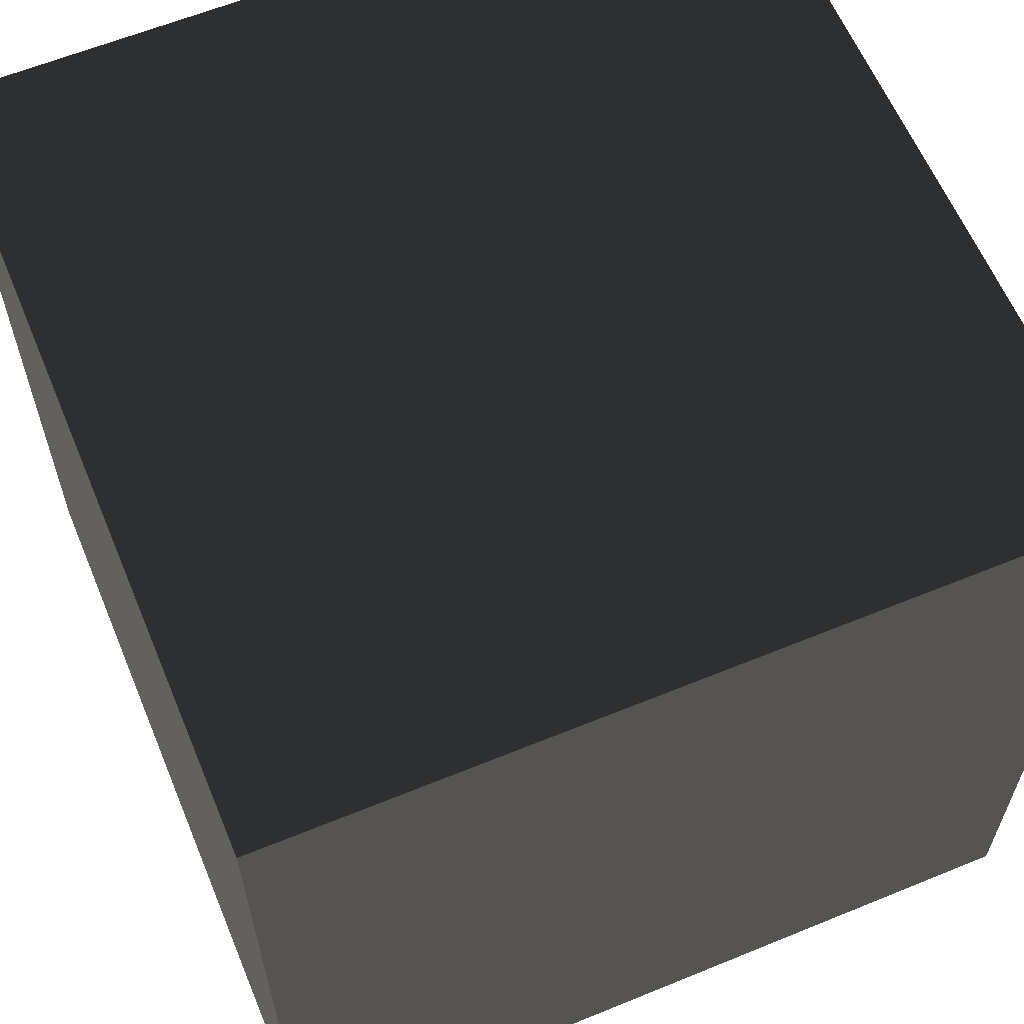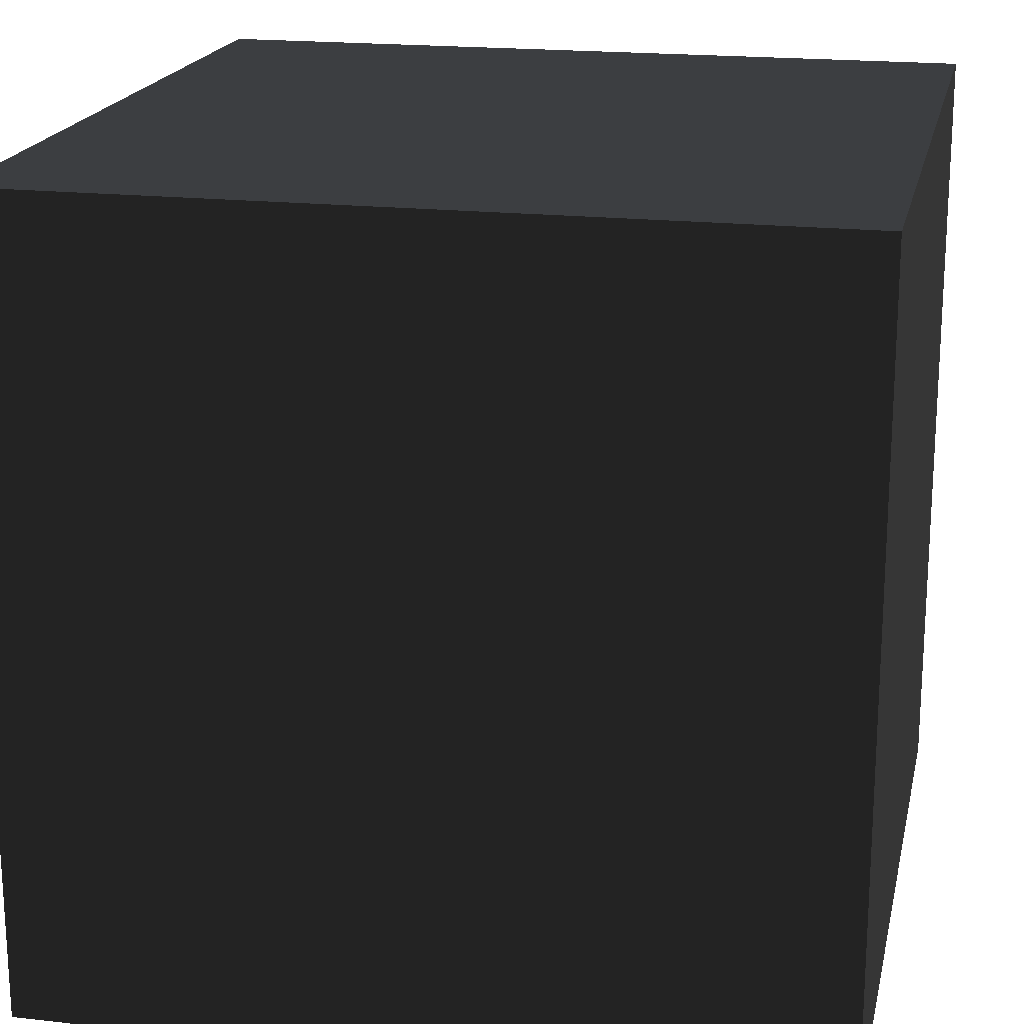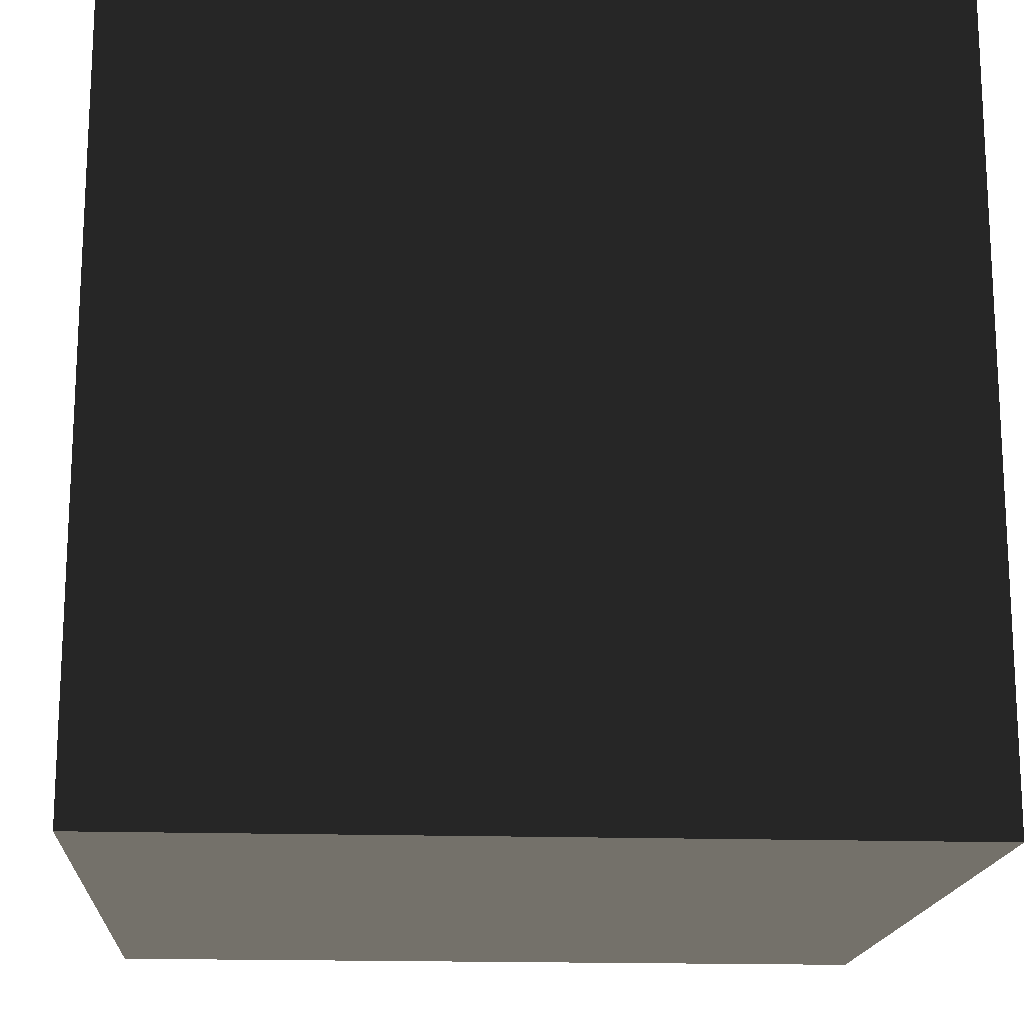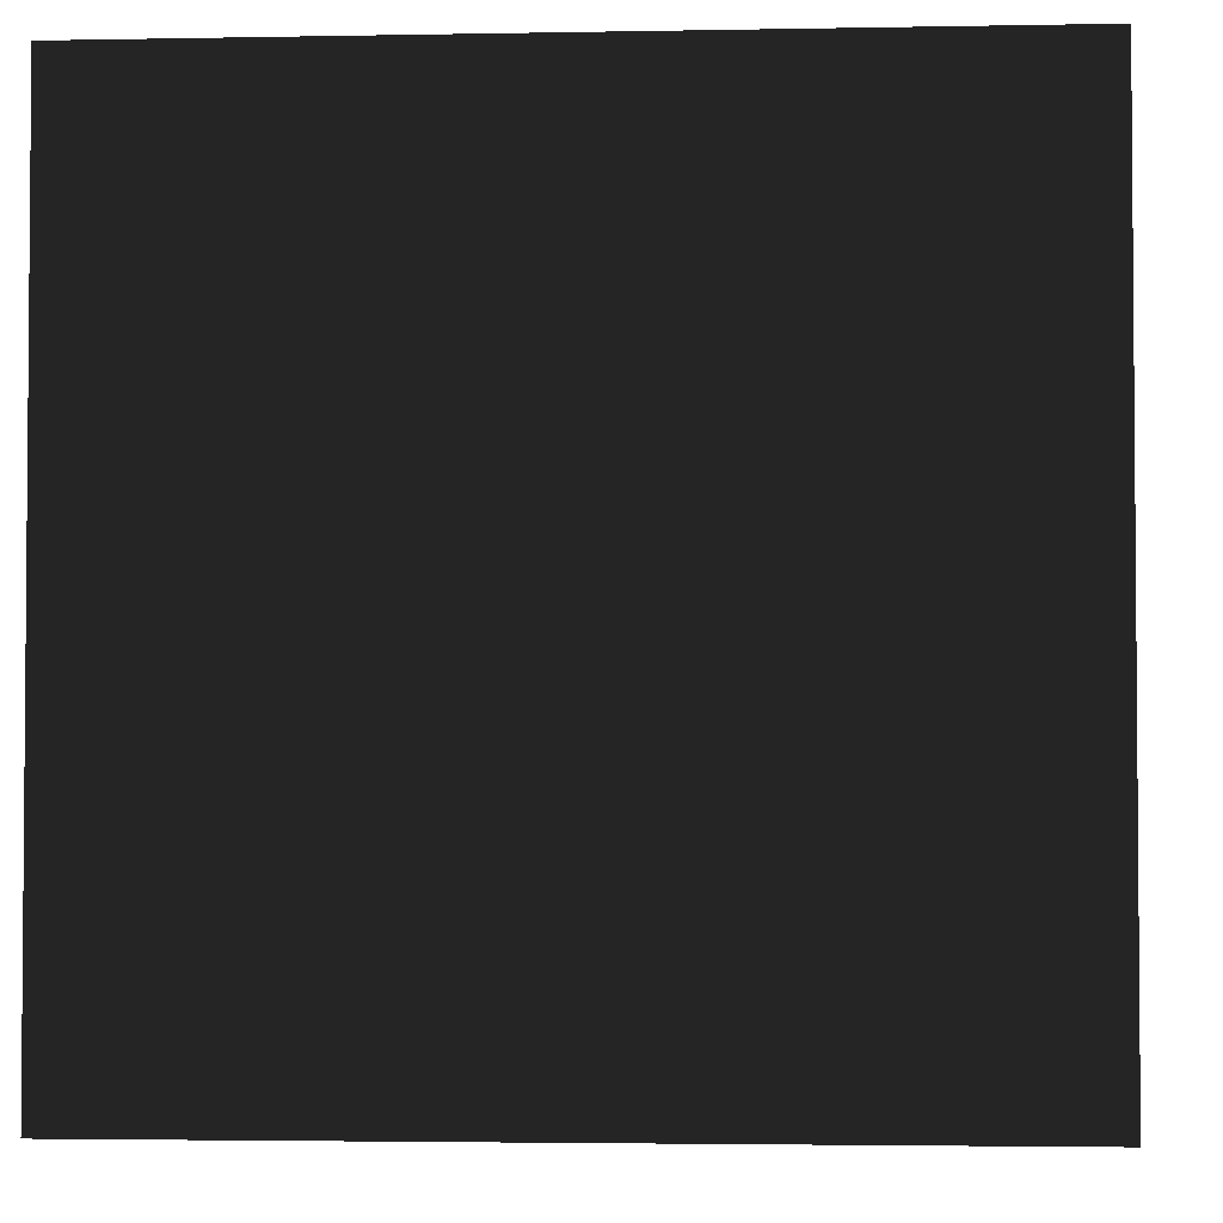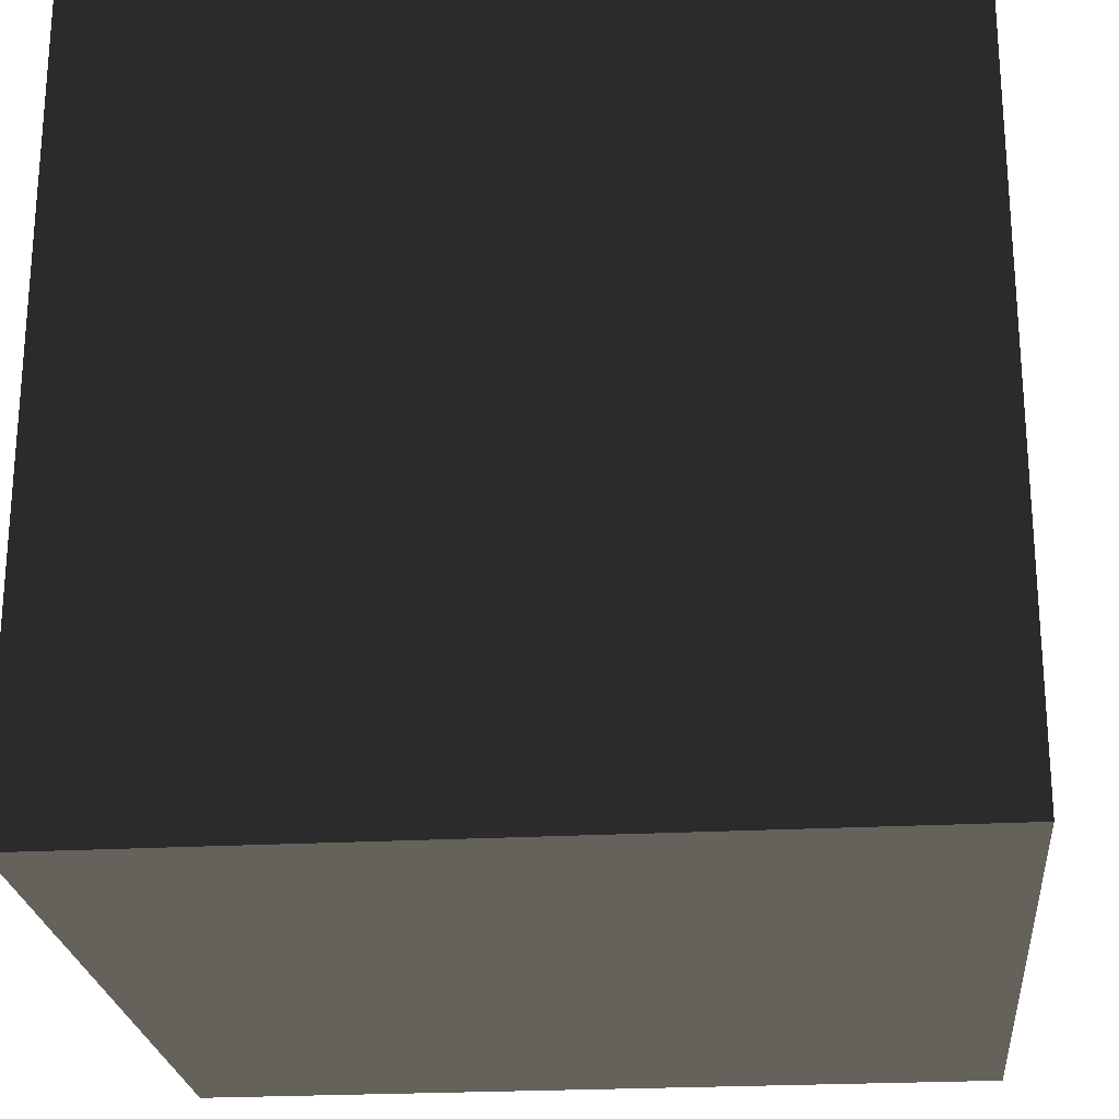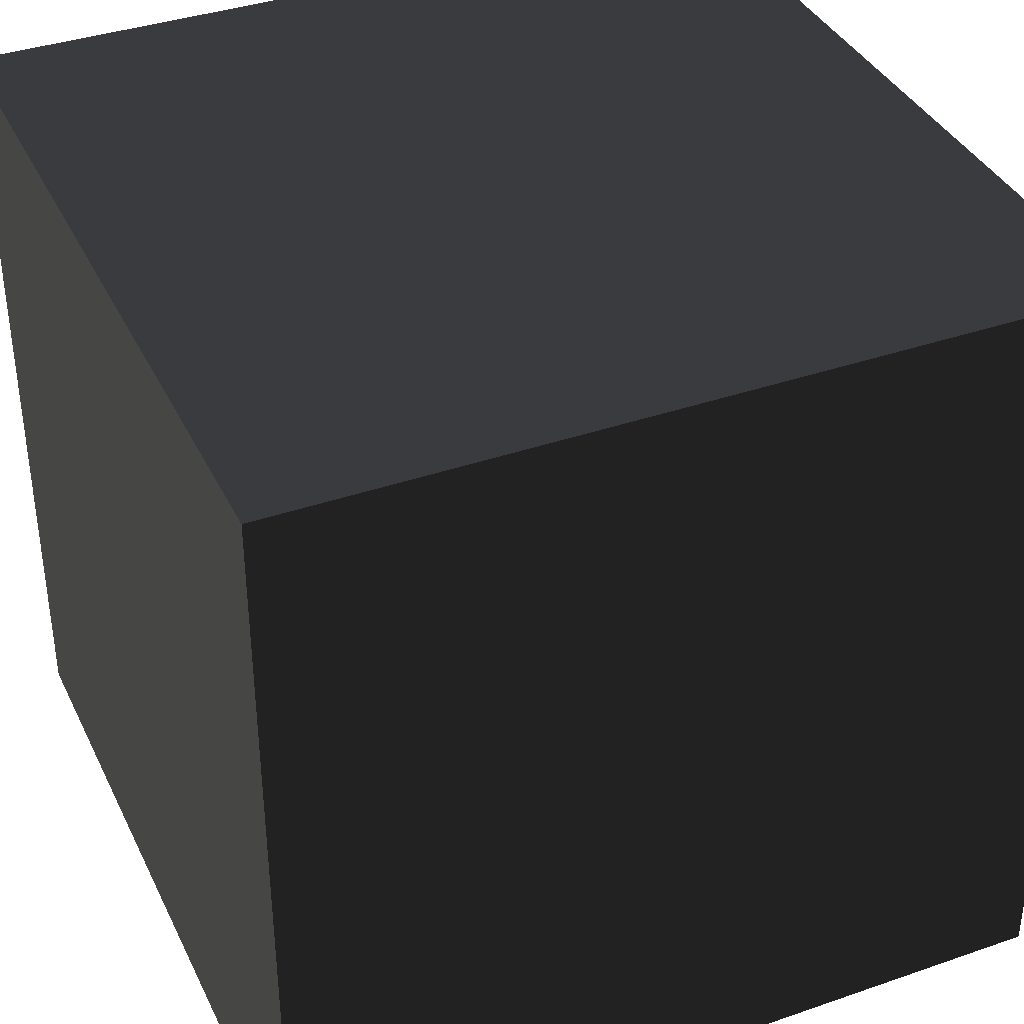
<metadata>
{"format":"obj","ext":"obj","renderer":"f3d","projection":"perspective","resolution":1024,"background":"white","views":[{"elev":61.7,"azim":-22.6,"up":"+Z"},{"elev":19.2,"azim":-78.0,"up":"+Z"},{"elev":-16.9,"azim":-93.8,"up":"+Y"},{"elev":-3.0,"azim":3.8,"up":"+Z"},{"elev":-23.7,"azim":-174.7,"up":"+Y"},{"elev":38.0,"azim":-23.7,"up":"+Z"}]}
</metadata>
<code>
v  0.2792 0.252 -0.2792
v  0.2792 0.252 0.2792
v  -0.2792 0.252 0.2792
v  -0.2792 0.252 -0.2792
v  0.2792 -0.3065 -0.2792
v  -0.2792 -0.3065 -0.2792
v  -0.2792 -0.3065 0.2792
v  0.2792 -0.3065 0.2792
g Box001
f 1 2 3
f 3 4 1
f 5 6 7
f 7 8 5
f 1 4 6
f 6 5 1
f 4 3 7
f 7 6 4
f 3 2 8
f 8 7 3
f 2 1 5
f 5 8 2

</code>
